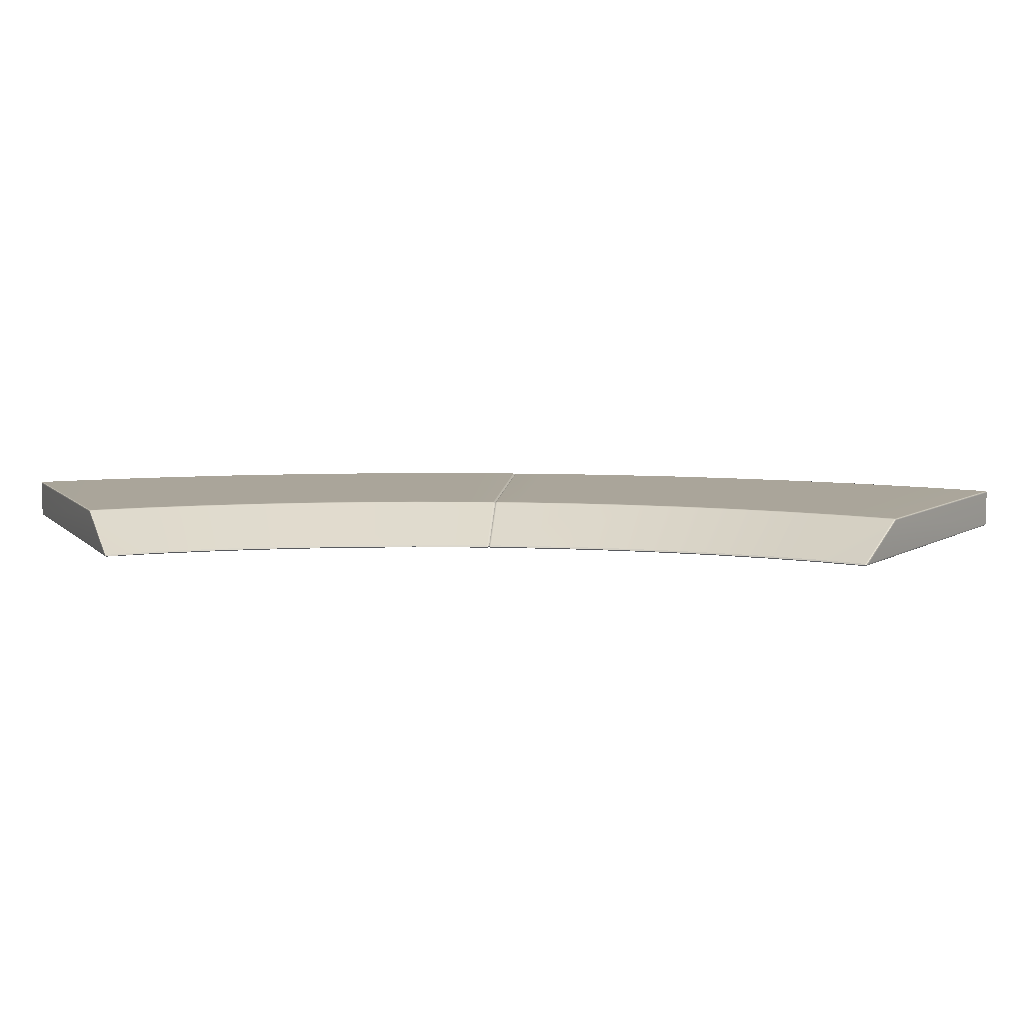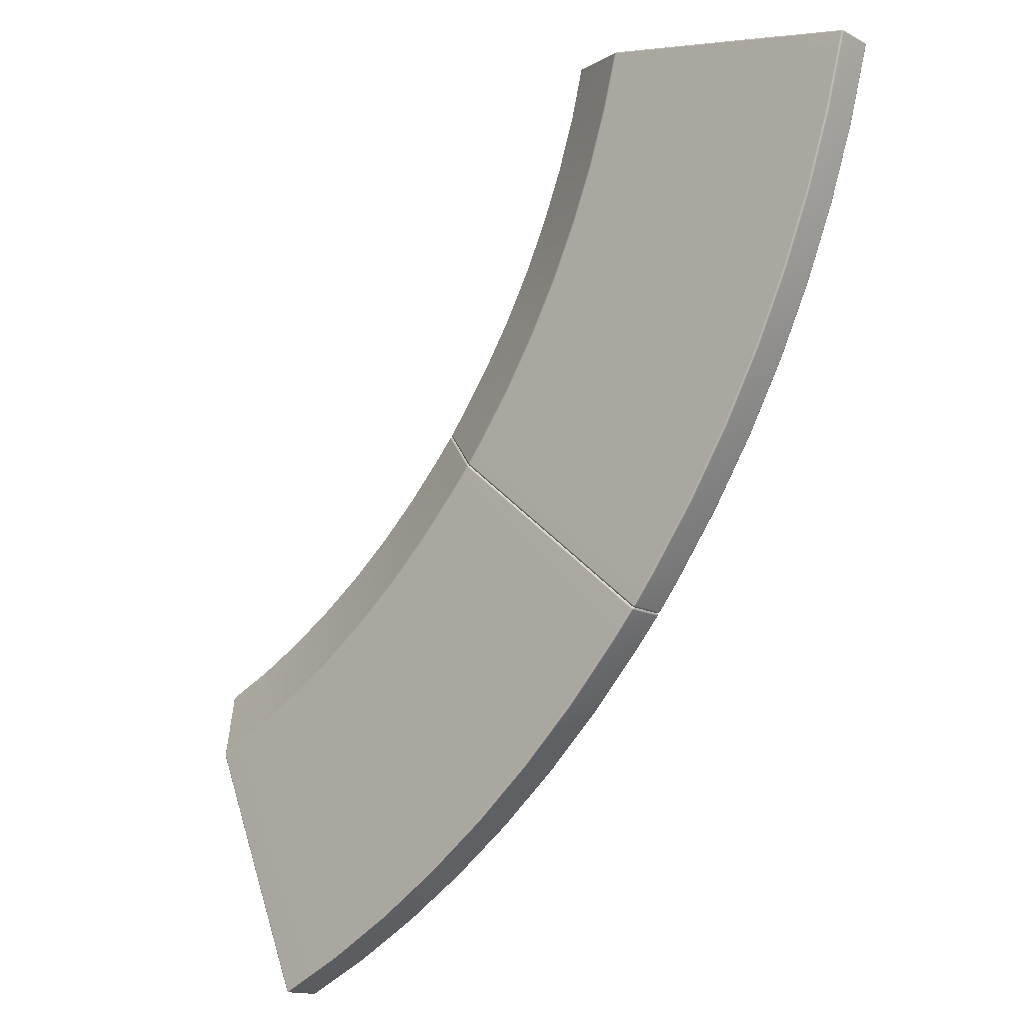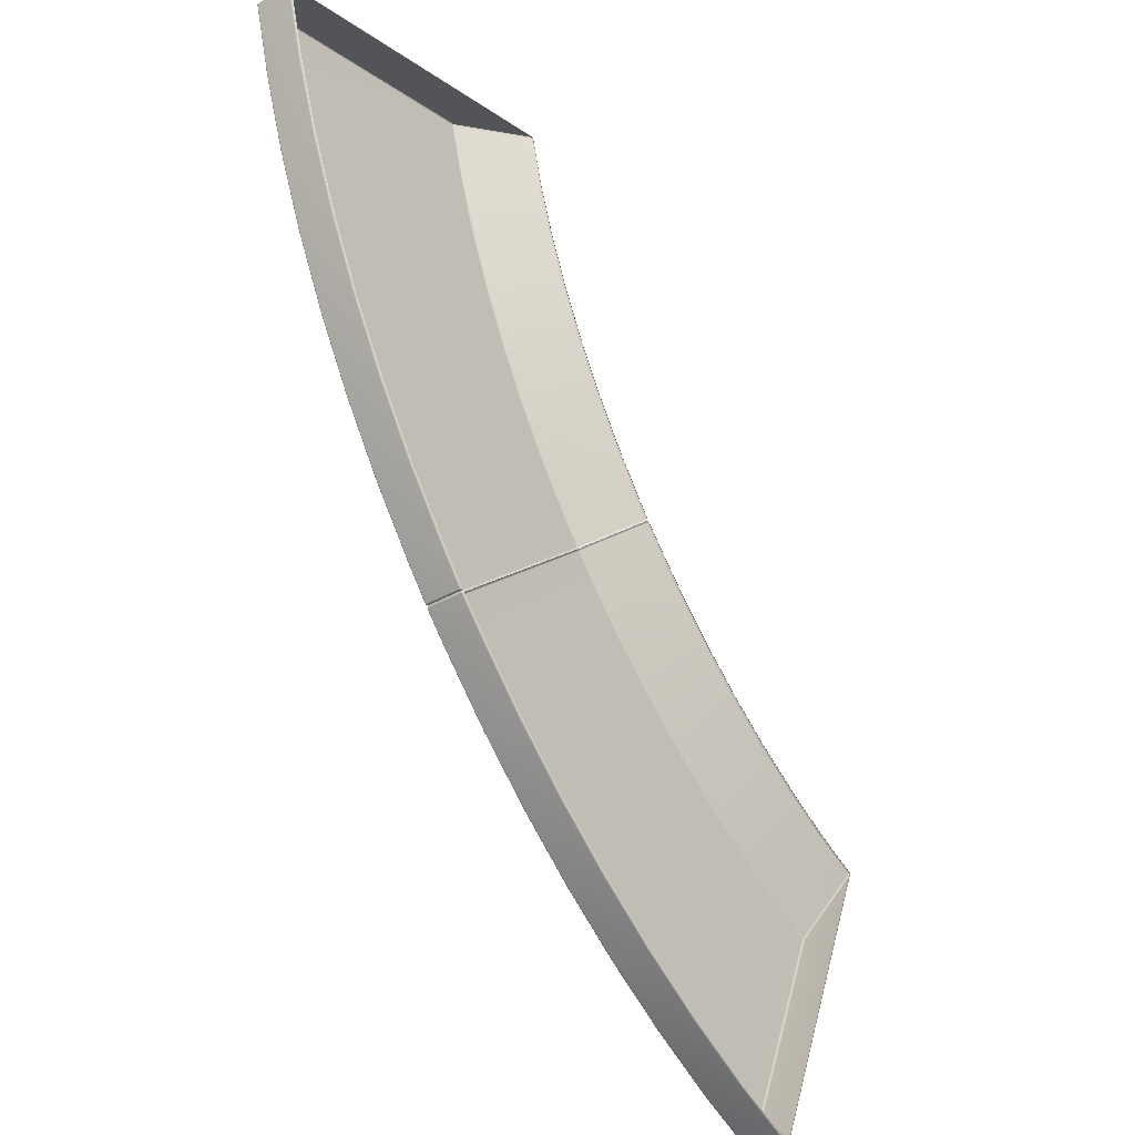
<metadata>
{"format":"obj","ext":"obj","renderer":"f3d","projection":"perspective","resolution":1024,"background":"white","views":[{"elev":7.6,"azim":54.4,"up":"+Y"},{"elev":-14.6,"azim":-138.5,"up":"+Z"},{"elev":-35.1,"azim":-52.3,"up":"+Z"}]}
</metadata>
<code>
g ENV_S05_PPP_Bottom_PlasticPlatform_01_MO
v -13.48 5.746 -31.78
v -16.89 5.729 -39.9
v -13.49 5.729 -31.74
v -16.86 5.744 -39.92
v -16.87 5.75 -39.94
v -25.9 5.729 -17.97
v -26.23 5.729 -16.68
v -26.18 5.746 -16.67
v -25.87 5.756 -17.96
v -25.46 5.729 -19.27
v -25.43 5.756 -19.25
v -24.94 5.729 -20.53
v -24.91 5.756 -20.52
v -24.34 5.729 -21.77
v -24.31 5.756 -21.75
v -23.67 5.729 -22.96
v -23.64 5.756 -22.94
v -22.92 5.729 -24.11
v -22.9 5.756 -24.09
v -22.11 5.729 -25.21
v -22.08 5.756 -25.19
v -21.71 5.729 -25.7
v -21.68 5.756 -25.68
v -21.67 5.761 -25.71
v -21.69 5.738 -25.73
v -21.69 5.754 -25.76
v -21.68 5.77 -25.75
v -25.87 5.756 -17.96
v -26.18 5.746 -16.67
v -26.2 5.78 -16.67
v -25.88 5.795 -17.96
v -25.43 5.756 -19.25
v -25.45 5.795 -19.26
v -24.91 5.756 -20.52
v -24.93 5.795 -20.53
v -24.31 5.756 -21.75
v -24.33 5.795 -21.76
v -23.64 5.756 -22.94
v -23.66 5.795 -22.95
v -22.9 5.756 -24.09
v -22.91 5.795 -24.1
v -22.08 5.756 -25.19
v -22.09 5.795 -25.2
v -21.68 5.756 -25.68
v -21.7 5.795 -25.69
v -21.69 5.787 -25.72
v -21.67 5.761 -25.71
v -21.68 5.77 -25.75
v -21.68 5.77 -25.75
v -23.11 6.685 -26.96
v -23.12 6.703 -26.93
v -21.7 5.795 -25.69
v -23.13 6.693 -26.97
v -23.13 6.713 -26.91
v -22.09 5.795 -25.2
v -23.14 6.715 -26.95
v -23.15 6.697 -26.99
v -23.17 6.718 -26.97
v -28.41 6.695 -31.43
v -23.57 6.713 -26.37
v -22.91 5.795 -24.1
v -23.16 6.725 -26.93
v -28.43 6.718 -31.42
v -28.42 6.688 -31.44
v -24.46 6.713 -25.18
v -23.66 5.795 -22.95
v -23.59 6.725 -26.39
v -23.19 6.729 -26.95
v -28.45 6.705 -31.44
v -28.42 6.675 -31.45
v -23.62 6.729 -26.41
v -28.45 6.729 -31.4
v -24.48 6.725 -25.2
v -25.27 6.713 -23.93
v -24.33 5.795 -21.76
v -28.46 6.679 -31.44
v -28.42 5.784 -31.45
v -28.47 6.715 -31.42
v -29.05 6.715 -30.71
v -28.47 6.715 -31.42
v -29.02 6.729 -30.69
v -30.2 6.715 -29.16
v -28.46 5.779 -31.44
v -28.42 5.77 -31.44
v -28.48 6.681 -31.43
v -24.51 6.729 -25.21
v -30.17 6.729 -29.14
v -31.25 6.715 -27.54
v -28.45 5.753 -31.44
v -28.4 5.759 -31.43
v -28.42 5.739 -31.42
v -29.06 6.681 -30.72
v -29.05 6.715 -30.71
v -28.48 5.777 -31.43
v -28.47 5.744 -31.42
v -28.45 5.729 -31.4
v -29.02 5.729 -30.69
v -29.05 5.744 -30.71
v -30.17 5.729 -29.14
v -30.2 5.744 -29.16
v -31.22 5.729 -27.52
v -31.25 5.744 -27.54
v -32.17 5.729 -25.84
v -32.2 5.744 -25.86
v -33.01 5.729 -24.1
v -33.04 5.744 -24.12
v -33.74 5.729 -22.32
v -33.77 5.744 -22.33
v -34.36 5.729 -20.49
v -34.39 5.744 -20.5
v -34.84 5.729 -18.67
v -34.88 5.744 -18.68
v -34.88 5.75 -18.65
v -13.49 5.729 -31.74
v -14.69 5.756 -31.17
v -13.48 5.753 -31.71
v -14.7 5.729 -31.2
v -15.9 5.756 -30.52
v -15.91 5.729 -30.55
v -17.06 5.756 -29.8
v -17.08 5.729 -29.83
v -18.18 5.756 -29.01
v -18.2 5.729 -29.04
v -19.24 5.756 -28.15
v -19.26 5.729 -28.17
v -20.25 5.756 -27.22
v -20.27 5.729 -27.25
v -21.2 5.756 -26.23
v -21.22 5.729 -26.26
v -21.61 5.756 -25.76
v -21.64 5.729 -25.78
v -21.66 5.738 -25.77
v -21.64 5.761 -25.75
v -21.69 5.754 -25.76
v -21.68 5.77 -25.75
v -13.48 5.753 -31.71
v -14.7 5.795 -31.19
v -13.49 5.788 -31.72
v -14.69 5.756 -31.17
v -15.91 5.795 -30.54
v -15.9 5.756 -30.52
v -17.07 5.795 -29.82
v -17.06 5.756 -29.8
v -18.19 5.795 -29.02
v -18.18 5.756 -29.01
v -19.25 5.795 -28.16
v -19.24 5.756 -28.15
v -20.26 5.795 -27.24
v -20.25 5.756 -27.22
v -21.21 5.795 -26.25
v -21.2 5.756 -26.23
v -21.63 5.795 -25.77
v -21.61 5.756 -25.76
v -21.64 5.761 -25.75
v -21.65 5.787 -25.76
v -21.68 5.77 -25.75
v -21.68 5.77 -25.75
v -23.09 6.703 -26.97
v -23.11 6.685 -26.96
v -23.07 6.713 -26.99
v -21.63 5.795 -25.77
v -21.21 5.795 -26.25
v -23.11 6.715 -26.99
v -23.13 6.693 -26.97
v -23.09 6.725 -27.01
v -22.61 6.713 -27.51
v -23.13 6.718 -27.01
v -23.15 6.697 -26.99
v -21.58 6.713 -28.58
v -20.26 5.795 -27.24
v -23.12 6.729 -27.03
v -22.63 6.725 -27.53
v -28.39 6.718 -31.46
v -28.41 6.695 -31.43
v -20.48 6.713 -29.59
v -19.25 5.795 -28.16
v -21.6 6.725 -28.6
v -28.37 6.729 -31.48
v -22.66 6.729 -27.55
v -28.41 6.705 -31.47
v -28.42 6.688 -31.44
v -19.32 6.713 -30.52
v -18.19 5.795 -29.02
v -20.5 6.725 -29.61
v -28.4 6.715 -31.5
v -27.77 6.729 -32.16
v -27.8 6.715 -32.19
v -26.44 6.729 -33.55
v -26.46 6.715 -33.58
v -21.62 6.729 -28.63
v -25.01 6.729 -34.86
v -25.04 6.715 -34.89
v -20.52 6.729 -29.64
v -23.51 6.729 -36.07
v -23.54 6.715 -36.1
v -19.34 6.725 -30.55
v -19.36 6.729 -30.58
v -21.94 6.729 -37.19
v -21.96 6.715 -37.22
v -18.11 6.713 -31.38
v -17.07 5.795 -29.82
v -18.13 6.725 -31.41
v -16.85 6.713 -32.17
v -15.91 5.795 -30.54
v -18.15 6.729 -31.44
v -20.3 6.729 -38.21
v -20.32 6.715 -38.24
v -15.54 6.713 -32.87
v -14.7 5.795 -31.19
v -16.86 6.725 -32.2
v -16.88 6.729 -32.23
v -18.6 6.729 -39.12
v -18.62 6.715 -39.15
v -14.23 6.713 -33.47
v -13.49 5.788 -31.72
v -15.55 6.725 -32.9
v -15.56 6.729 -32.93
v -16.89 6.729 -39.9
v -16.9 6.715 -39.93
v -14.24 6.725 -33.5
v -14.2 6.699 -33.49
v -13.47 5.788 -31.77
v -13.48 5.753 -31.71
v -13.47 5.759 -31.74
v -14.21 6.713 -33.51
v -14.22 6.711 -33.54
v -14.25 6.729 -33.53
v -16.86 6.715 -39.92
v -16.87 6.709 -39.94
v -13.47 5.759 -31.74
v -13.48 5.746 -31.78
v -13.49 5.729 -31.74
v -13.48 5.753 -31.71
v -13.48 5.746 -31.78
v -13.47 5.759 -31.74
v -13.47 5.788 -31.77
v -13.5 5.788 -31.86
v -16.86 5.744 -39.92
v -14.2 6.684 -33.53
v -14.2 6.699 -33.49
v -16.84 5.777 -39.92
v -14.22 6.711 -33.54
v -14.21 6.713 -33.51
v -16.84 6.681 -39.92
v -16.86 6.715 -39.92
v -16.87 6.68 -39.95
v -16.87 6.709 -39.94
v -16.87 5.777 -39.95
v -16.87 5.75 -39.94
v -26.25 5.783 -16.65
v -26.22 5.753 -16.65
v -26.27 5.746 -16.66
v -26.35 5.788 -16.67
v -28.08 6.699 -17.08
v -34.86 5.777 -18.62
v -34.85 5.744 -18.64
v -28.11 6.684 -17.08
v -34.89 5.778 -18.65
v -34.88 5.75 -18.65
v -34.86 6.681 -18.62
v -34.89 6.681 -18.65
v -34.85 6.715 -18.64
v -34.88 6.709 -18.65
v -28.13 6.711 -17.1
v -28.1 6.713 -17.1
v -26.22 5.753 -16.65
v -26.18 5.746 -16.67
v -26.23 5.729 -16.68
v -26.27 5.746 -16.66
v -34.85 5.744 -18.64
v -34.84 5.729 -18.67
v -34.88 5.75 -18.65
v -26.18 5.746 -16.67
v -26.22 5.753 -16.65
v -26.25 5.783 -16.65
v -26.2 5.78 -16.67
v -16.87 6.68 -39.95
v -16.87 6.709 -39.94
v -16.9 6.715 -39.93
v -16.91 6.68 -39.95
v -16.87 5.777 -39.95
v -18.62 6.681 -39.16
v -18.62 6.715 -39.15
v -16.91 5.777 -39.95
v -20.32 6.681 -38.25
v -20.32 6.715 -38.24
v -16.9 5.744 -39.93
v -16.87 5.75 -39.94
v -18.62 5.744 -39.15
v -18.62 5.777 -39.16
v -20.32 5.744 -38.24
v -20.32 5.777 -38.25
v -21.96 5.744 -37.22
v -21.97 6.681 -37.23
v -21.96 6.715 -37.22
v -21.97 5.777 -37.23
v -23.54 5.744 -36.1
v -23.54 6.681 -36.11
v -23.54 6.715 -36.1
v -23.54 5.777 -36.11
v -25.04 5.744 -34.89
v -25.05 6.681 -34.9
v -25.04 6.715 -34.89
v -25.05 5.777 -34.9
v -26.46 5.744 -33.58
v -26.47 6.681 -33.59
v -26.46 6.715 -33.58
v -26.47 5.777 -33.59
v -27.8 5.744 -32.19
v -27.81 6.681 -32.2
v -27.8 6.715 -32.19
v -27.81 5.777 -32.2
v -28.4 5.744 -31.5
v -28.41 6.681 -31.51
v -28.4 6.715 -31.5
v -28.41 5.777 -31.51
v -28.42 6.679 -31.48
v -28.42 6.675 -31.45
v -28.42 5.779 -31.48
v -28.42 5.784 -31.45
v -28.41 5.753 -31.47
v -28.42 5.77 -31.44
v -28.39 5.739 -31.45
v -28.4 5.759 -31.43
v -28.37 5.729 -31.48
v -28.4 5.744 -31.5
v -27.8 5.744 -32.19
v -27.77 5.729 -32.16
v -26.46 5.744 -33.58
v -26.44 5.729 -33.55
v -25.04 5.744 -34.89
v -25.01 5.729 -34.86
v -23.54 5.744 -36.1
v -23.51 5.729 -36.07
v -21.96 5.744 -37.22
v -21.94 5.729 -37.19
v -20.32 5.744 -38.24
v -20.3 5.729 -38.21
v -18.62 5.744 -39.15
v -18.6 5.729 -39.12
v -16.9 5.744 -39.93
v -16.89 5.729 -39.9
v -16.87 5.75 -39.94
v -34.85 6.715 -18.64
v -34.88 6.709 -18.65
v -34.88 6.715 -18.68
v -34.84 6.729 -18.67
v -28.13 6.711 -17.1
v -34.36 6.729 -20.49
v -34.39 6.715 -20.5
v -28.12 6.729 -17.13
v -33.74 6.729 -22.32
v -33.77 6.715 -22.33
v -28.09 6.725 -17.12
v -28.1 6.713 -17.1
v -28.08 6.699 -17.08
v -27.75 6.729 -18.53
v -33.01 6.729 -24.1
v -33.04 6.715 -24.12
v -28.06 6.713 -17.12
v -26.25 5.783 -16.65
v -26.2 5.78 -16.67
v -25.88 5.795 -17.96
v -27.72 6.725 -18.52
v -27.68 6.713 -18.51
v -27.21 6.713 -19.92
v -25.45 5.795 -19.26
v -27.27 6.729 -19.94
v -27.24 6.725 -19.93
v -26.65 6.713 -21.29
v -24.93 5.795 -20.53
v -26.68 6.725 -21.31
v -26 6.713 -22.63
v -26.71 6.729 -21.32
v -26.03 6.725 -22.65
v -32.17 6.729 -25.84
v -32.2 6.715 -25.86
v -25.29 6.725 -23.95
v -26.06 6.729 -22.66
v -31.22 6.729 -27.52
v -25.32 6.729 -23.96
v -34.88 6.715 -18.68
v -34.88 6.709 -18.65
v -34.89 6.681 -18.65
v -34.89 6.681 -18.68
v -34.39 6.715 -20.5
v -34.89 5.778 -18.68
v -34.89 5.778 -18.65
v -34.4 6.681 -20.5
v -33.77 6.715 -22.33
v -34.88 5.744 -18.68
v -34.88 5.75 -18.65
v -34.4 5.777 -20.5
v -34.39 5.744 -20.5
v -33.79 5.777 -22.33
v -33.77 5.744 -22.33
v -33.79 6.681 -22.33
v -33.04 6.715 -24.12
v -33.06 5.777 -24.12
v -33.04 5.744 -24.12
v -33.06 6.681 -24.12
v -32.2 6.715 -25.86
v -32.21 5.777 -25.86
v -32.2 5.744 -25.86
v -32.21 6.681 -25.86
v -31.25 6.715 -27.54
v -31.26 5.777 -27.55
v -31.25 5.744 -27.54
v -31.26 6.681 -27.55
v -30.2 6.715 -29.16
v -30.21 5.777 -29.17
v -30.2 5.744 -29.16
v -30.21 6.681 -29.17
v -29.06 5.777 -30.72
v -29.05 5.744 -30.71
v -28.47 5.744 -31.42
g ENV_S05_PPP_Bottom_PlasticPlatform_01_MO_0
f 3 2 1
f 2 4 1
f 2 5 4
f 8 7 6
f 9 8 6
f 9 6 10
f 11 9 10
f 11 10 12
f 13 11 12
f 13 12 14
f 15 13 14
f 15 14 16
f 17 15 16
f 17 16 18
f 19 17 18
f 19 18 20
f 21 19 20
f 21 20 22
f 23 21 22
f 24 23 22
f 25 24 22
f 25 26 24
f 26 27 24
f 30 29 28
f 31 30 28
f 31 28 32
f 33 31 32
f 33 32 34
f 35 33 34
f 35 34 36
f 37 35 36
f 37 36 38
f 39 37 38
f 39 38 40
f 41 39 40
f 41 40 42
f 43 41 42
f 43 42 44
f 45 43 44
f 46 45 44
f 47 46 44
f 48 46 47
f 49 48 47
f 48 50 46
f 50 51 46
f 46 51 52
f 50 53 51
f 51 54 52
f 52 54 55
f 53 56 51
f 51 56 54
f 53 57 56
f 57 58 56
f 57 59 58
f 54 60 55
f 55 60 61
f 56 62 54
f 56 58 62
f 59 63 58
f 59 64 63
f 60 65 61
f 61 65 66
f 67 60 54
f 62 67 54
f 58 68 62
f 58 63 68
f 64 69 63
f 64 70 69
f 68 71 62
f 71 67 62
f 63 72 68
f 63 69 72
f 68 72 71
f 67 73 60
f 73 65 60
f 65 74 66
f 66 74 75
f 70 76 69
f 70 77 76
f 69 78 72
f 78 79 72
f 69 76 80
f 79 81 72
f 72 81 71
f 79 82 81
f 77 83 76
f 77 84 83
f 76 85 80
f 76 83 85
f 71 81 86
f 71 86 67
f 86 73 67
f 82 87 81
f 81 87 86
f 82 88 87
f 84 89 83
f 84 90 89
f 90 91 89
f 85 92 80
f 92 93 80
f 83 94 85
f 83 89 94
f 85 94 92
f 89 91 95
f 91 96 95
f 96 97 95
f 97 98 95
f 97 99 98
f 99 100 98
f 99 101 100
f 101 102 100
f 101 103 102
f 103 104 102
f 103 105 104
f 105 106 104
f 105 107 106
f 107 108 106
f 107 109 108
f 109 110 108
f 109 111 110
f 111 112 110
f 111 113 112
f 116 115 114
f 115 117 114
f 115 118 117
f 118 119 117
f 118 120 119
f 120 121 119
f 120 122 121
f 122 123 121
f 122 124 123
f 124 125 123
f 124 126 125
f 126 127 125
f 126 128 127
f 128 129 127
f 128 130 129
f 130 131 129
f 131 130 132
f 130 133 132
f 132 133 134
f 133 135 134
f 138 137 136
f 137 139 136
f 137 140 139
f 140 141 139
f 140 142 141
f 142 143 141
f 142 144 143
f 144 145 143
f 144 146 145
f 146 147 145
f 146 148 147
f 148 149 147
f 148 150 149
f 150 151 149
f 150 152 151
f 152 153 151
f 153 152 154
f 152 155 154
f 154 155 156
f 155 157 156
f 155 158 157
f 158 159 157
f 160 158 155
f 161 160 155
f 161 162 160
f 158 163 159
f 163 164 159
f 160 165 158
f 165 163 158
f 162 166 160
f 165 160 166
f 163 167 164
f 167 168 164
f 169 166 162
f 170 169 162
f 165 171 163
f 171 167 163
f 172 165 166
f 172 166 169
f 171 165 172
f 167 173 168
f 173 174 168
f 175 169 170
f 176 175 170
f 177 172 169
f 177 169 175
f 171 178 167
f 178 173 167
f 179 171 172
f 179 172 177
f 171 179 178
f 173 180 174
f 180 181 174
f 182 175 176
f 183 182 176
f 184 177 175
f 184 175 182
f 178 185 173
f 185 180 173
f 185 178 186
f 179 186 178
f 187 185 186
f 187 186 188
f 188 186 179
f 189 187 188
f 190 179 177
f 190 188 179
f 190 177 184
f 189 188 191
f 191 188 190
f 192 189 191
f 193 190 184
f 193 191 190
f 192 191 194
f 194 191 193
f 195 192 194
f 193 184 196
f 196 184 182
f 197 194 193
f 197 193 196
f 195 194 198
f 198 194 197
f 199 195 198
f 196 182 200
f 200 182 183
f 201 200 183
f 197 196 202
f 202 196 200
f 203 200 201
f 202 200 203
f 204 203 201
f 205 198 197
f 205 197 202
f 199 198 206
f 206 198 205
f 207 199 206
f 208 203 204
f 209 208 204
f 210 202 203
f 205 202 210
f 210 203 208
f 211 206 205
f 211 205 210
f 207 206 212
f 212 206 211
f 213 207 212
f 214 208 209
f 215 214 209
f 216 210 208
f 211 210 216
f 216 208 214
f 217 212 211
f 217 211 216
f 213 212 218
f 218 212 217
f 219 213 218
f 220 216 214
f 217 216 220
f 221 214 215
f 214 221 220
f 222 221 215
f 215 223 222
f 223 224 222
f 221 225 220
f 220 225 226
f 227 217 220
f 227 220 226
f 227 218 217
f 227 226 228
f 218 227 228
f 218 228 219
f 228 229 219
f 232 231 230
f 232 230 233
f 236 235 234
f 237 236 234
f 234 238 237
f 237 239 236
f 239 240 236
f 238 241 237
f 237 241 239
f 239 242 240
f 242 243 240
f 242 239 244
f 241 244 239
f 245 242 244
f 244 246 245
f 244 241 246
f 246 247 245
f 241 248 246
f 241 238 248
f 238 249 248
f 252 251 250
f 253 252 250
f 250 254 253
f 253 255 252
f 255 256 252
f 254 257 253
f 255 253 257
f 255 258 256
f 258 259 256
f 258 255 260
f 260 255 257
f 261 258 260
f 260 262 261
f 260 257 262
f 262 263 261
f 257 264 262
f 257 254 264
f 254 265 264
f 268 267 266
f 268 266 269
f 269 270 268
f 270 271 268
f 271 270 272
f 275 274 273
f 276 275 273
f 279 278 277
f 280 279 277
f 277 281 280
f 280 282 279
f 282 283 279
f 281 284 280
f 280 284 282
f 282 285 283
f 285 286 283
f 284 281 287
f 281 288 287
f 287 289 284
f 284 290 282
f 289 290 284
f 282 290 285
f 289 291 290
f 291 292 290
f 290 292 285
f 291 293 292
f 285 294 286
f 285 292 294
f 294 295 286
f 293 296 292
f 292 296 294
f 293 297 296
f 294 298 295
f 294 296 298
f 298 299 295
f 297 300 296
f 296 300 298
f 297 301 300
f 298 302 299
f 298 300 302
f 302 303 299
f 301 304 300
f 300 304 302
f 301 305 304
f 302 306 303
f 302 304 306
f 306 307 303
f 305 308 304
f 304 308 306
f 305 309 308
f 306 310 307
f 306 308 310
f 310 311 307
f 309 312 308
f 308 312 310
f 309 313 312
f 310 314 311
f 314 315 311
f 315 314 180
f 310 312 316
f 313 316 312
f 314 310 316
f 314 317 180
f 314 316 317
f 180 317 181
f 317 318 181
f 316 313 319
f 316 319 317
f 317 319 318
f 319 320 318
f 313 321 319
f 319 321 320
f 321 322 320
f 321 323 322
f 323 324 322
f 325 323 321
f 326 325 321
f 325 326 327
f 328 325 327
f 328 327 329
f 330 328 329
f 330 329 331
f 332 330 331
f 332 331 333
f 334 332 333
f 334 333 335
f 336 334 335
f 336 335 337
f 338 336 337
f 338 337 339
f 340 338 339
f 340 339 341
f 342 340 341
f 342 341 343
f 346 345 344
f 347 346 344
f 344 348 347
f 346 347 349
f 350 346 349
f 348 351 347
f 349 347 351
f 350 349 352
f 353 350 352
f 351 348 354
f 348 355 354
f 354 355 356
f 357 349 351
f 352 349 357
f 353 352 358
f 359 353 358
f 360 354 356
f 360 356 361
f 362 360 361
f 362 363 360
f 354 364 351
f 364 357 351
f 360 365 354
f 363 365 360
f 365 364 354
f 366 365 363
f 364 365 366
f 367 366 363
f 368 352 357
f 358 352 368
f 357 364 369
f 369 364 366
f 368 357 369
f 370 366 367
f 369 366 370
f 371 370 367
f 368 369 372
f 372 369 370
f 373 370 371
f 372 370 373
f 75 373 371
f 74 373 75
f 374 358 368
f 374 368 372
f 375 372 373
f 375 373 74
f 374 372 375
f 376 358 374
f 359 358 376
f 377 359 376
f 378 375 74
f 378 74 65
f 73 378 65
f 379 374 375
f 379 376 374
f 379 375 378
f 377 376 380
f 380 376 379
f 88 377 380
f 88 380 87
f 381 378 73
f 381 379 378
f 381 380 379
f 87 380 381
f 86 381 73
f 86 87 381
f 384 383 382
f 385 384 382
f 385 382 386
f 385 387 384
f 387 388 384
f 389 385 386
f 389 386 390
f 387 391 388
f 391 392 388
f 393 387 385
f 391 387 393
f 389 393 385
f 394 391 393
f 394 393 395
f 395 393 389
f 396 394 395
f 397 389 390
f 397 395 389
f 397 390 398
f 396 395 399
f 399 395 397
f 400 396 399
f 401 397 398
f 401 399 397
f 401 398 402
f 400 399 403
f 403 399 401
f 404 400 403
f 405 401 402
f 405 403 401
f 405 402 406
f 404 403 407
f 407 403 405
f 408 404 407
f 409 405 406
f 409 407 405
f 409 406 410
f 408 407 411
f 411 407 409
f 412 408 411
f 413 409 410
f 413 411 409
f 413 410 93
f 92 413 93
f 412 411 414
f 414 411 413
f 92 414 413
f 415 412 414
f 94 414 92
f 415 414 94
f 416 415 94
f 89 416 94

</code>
